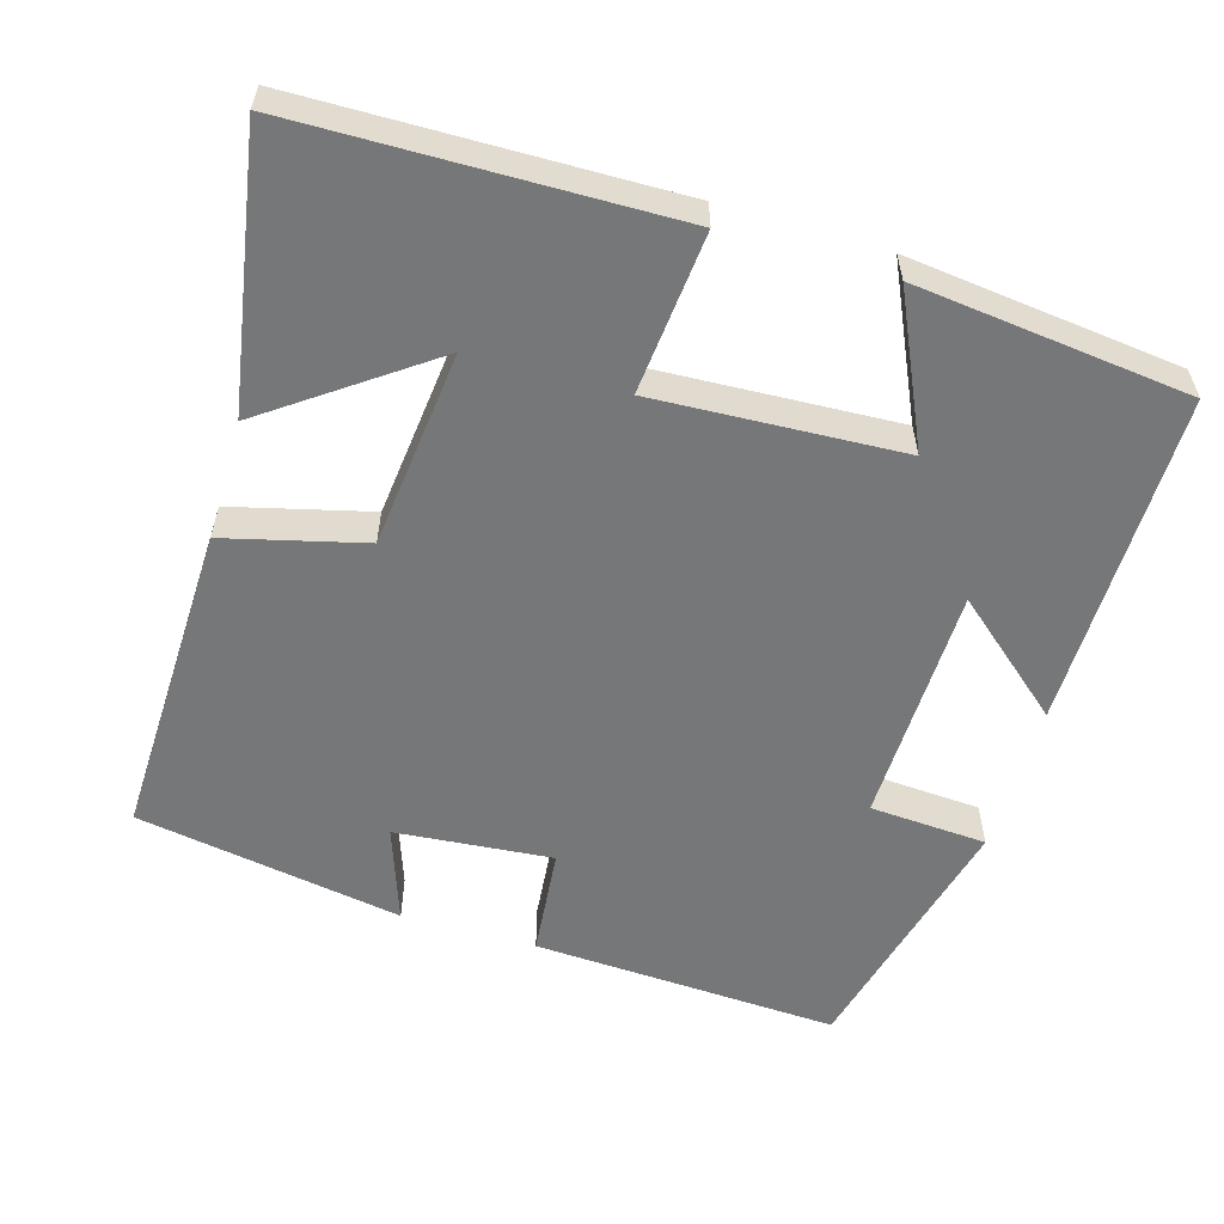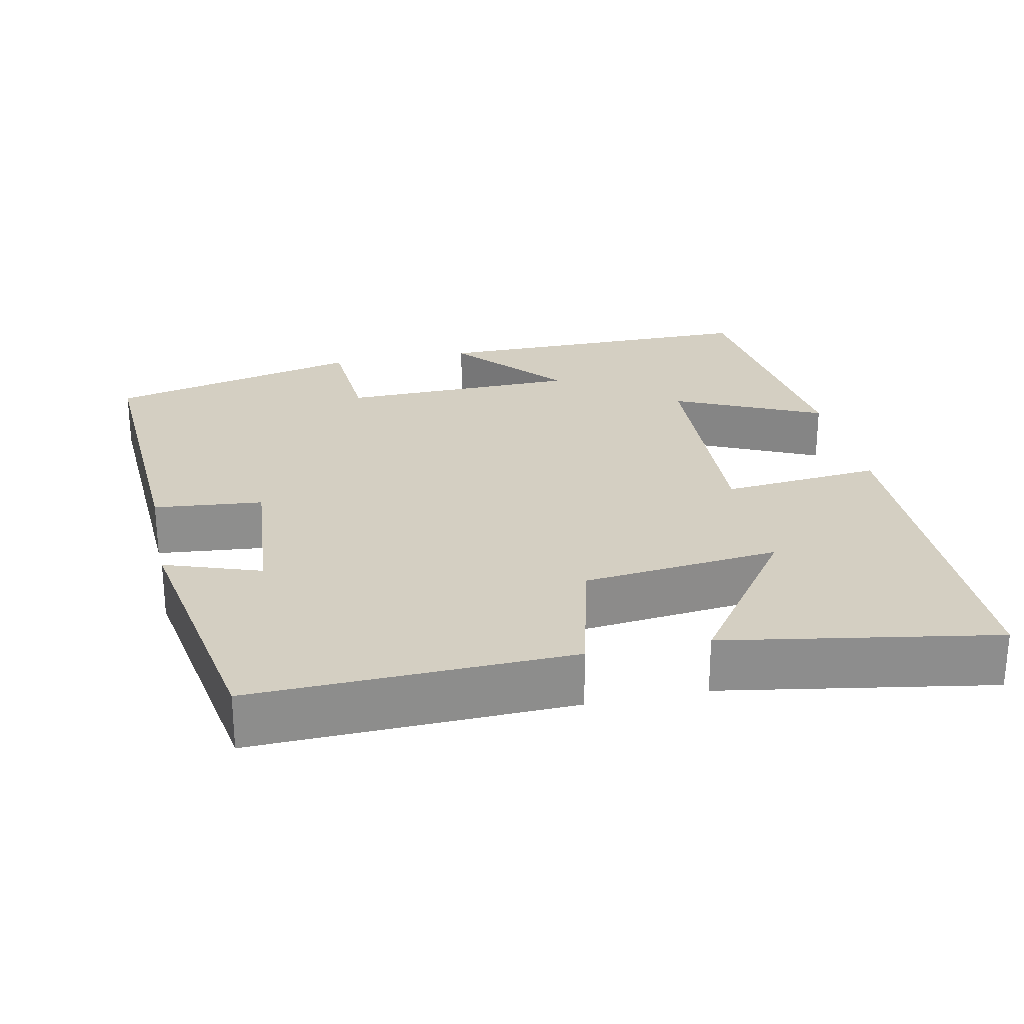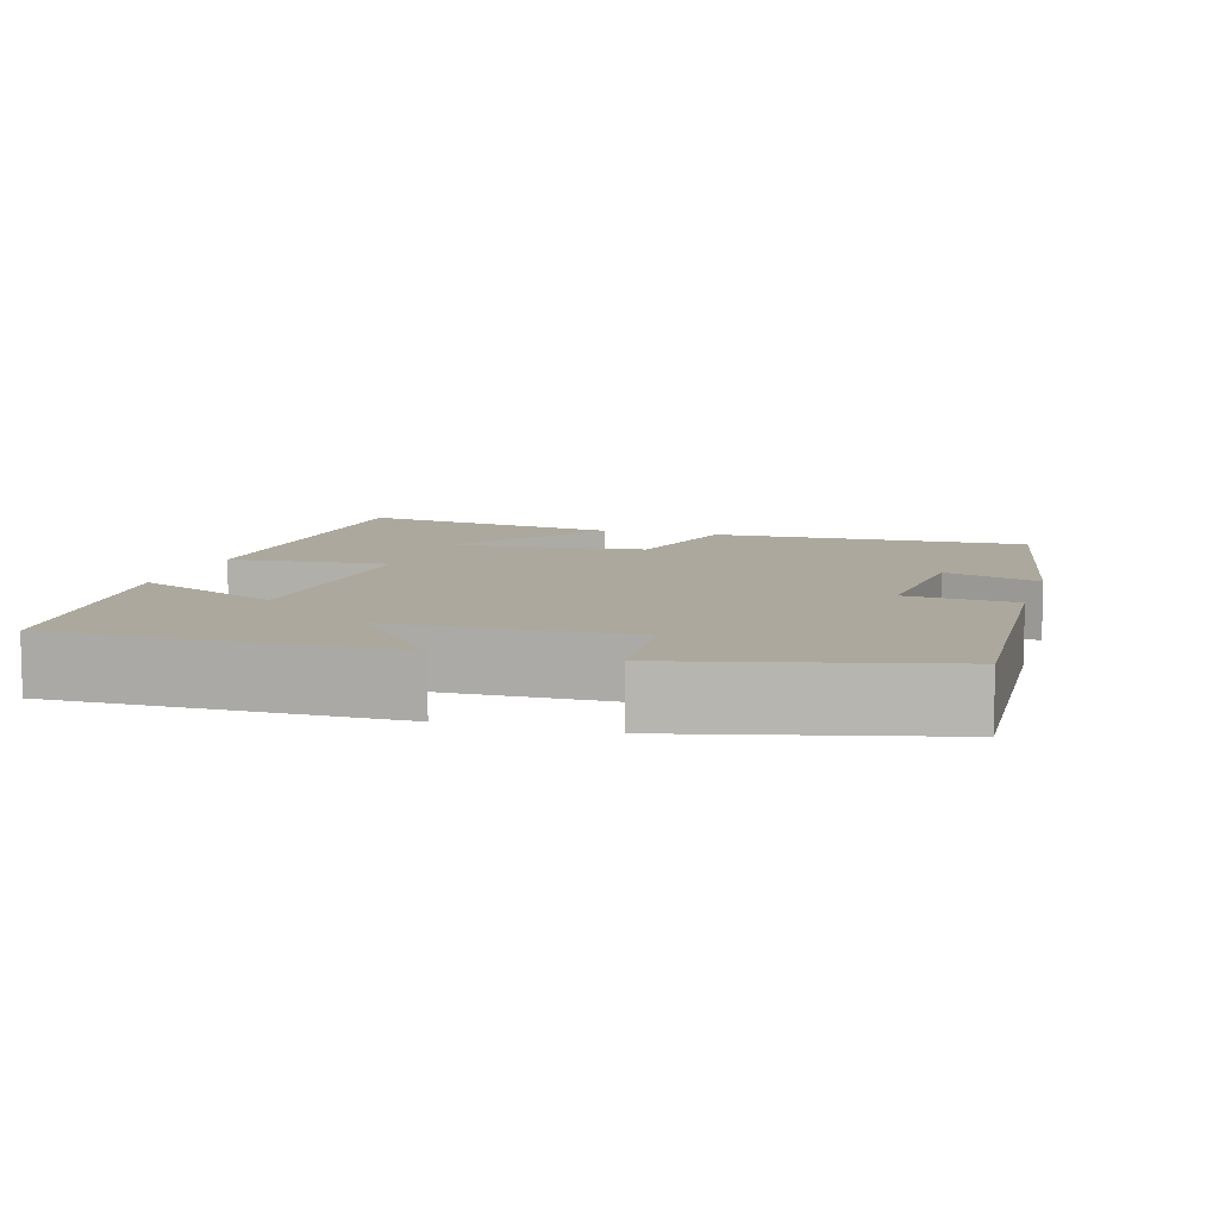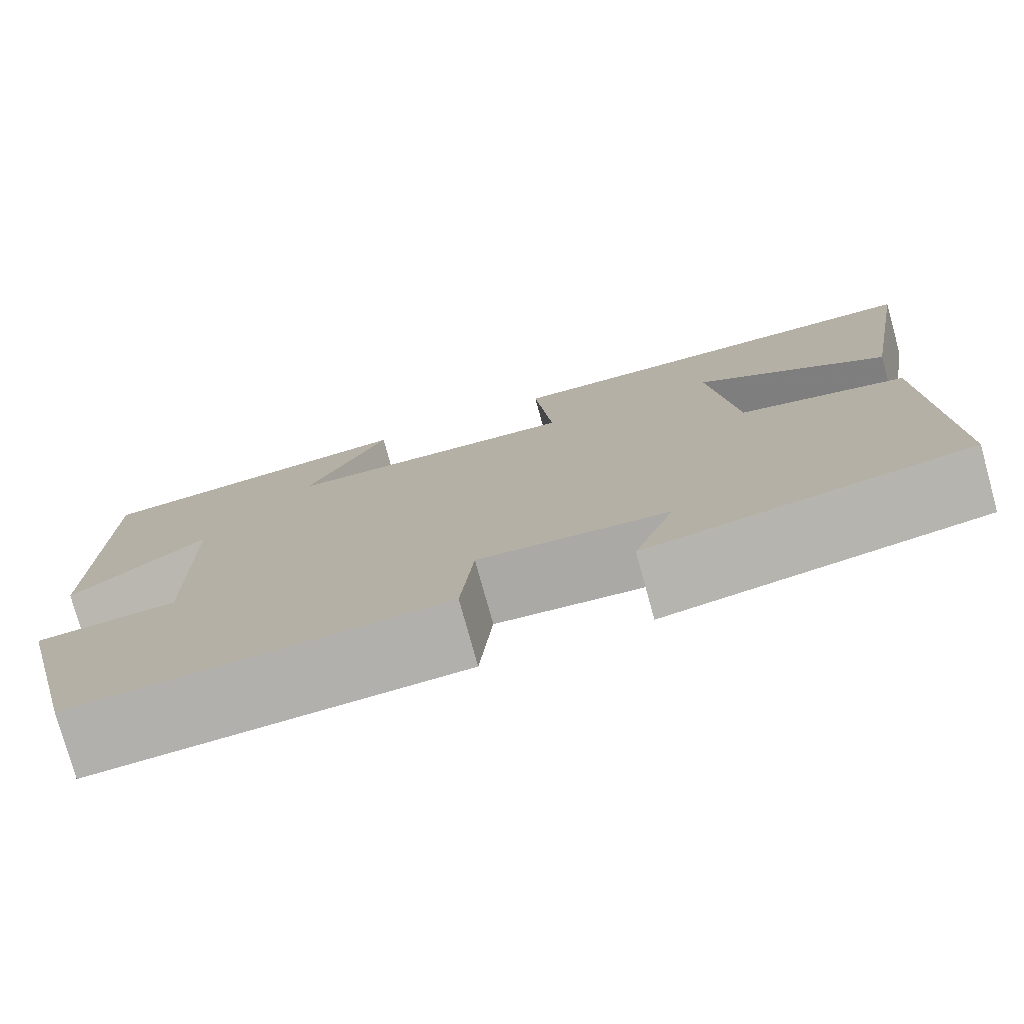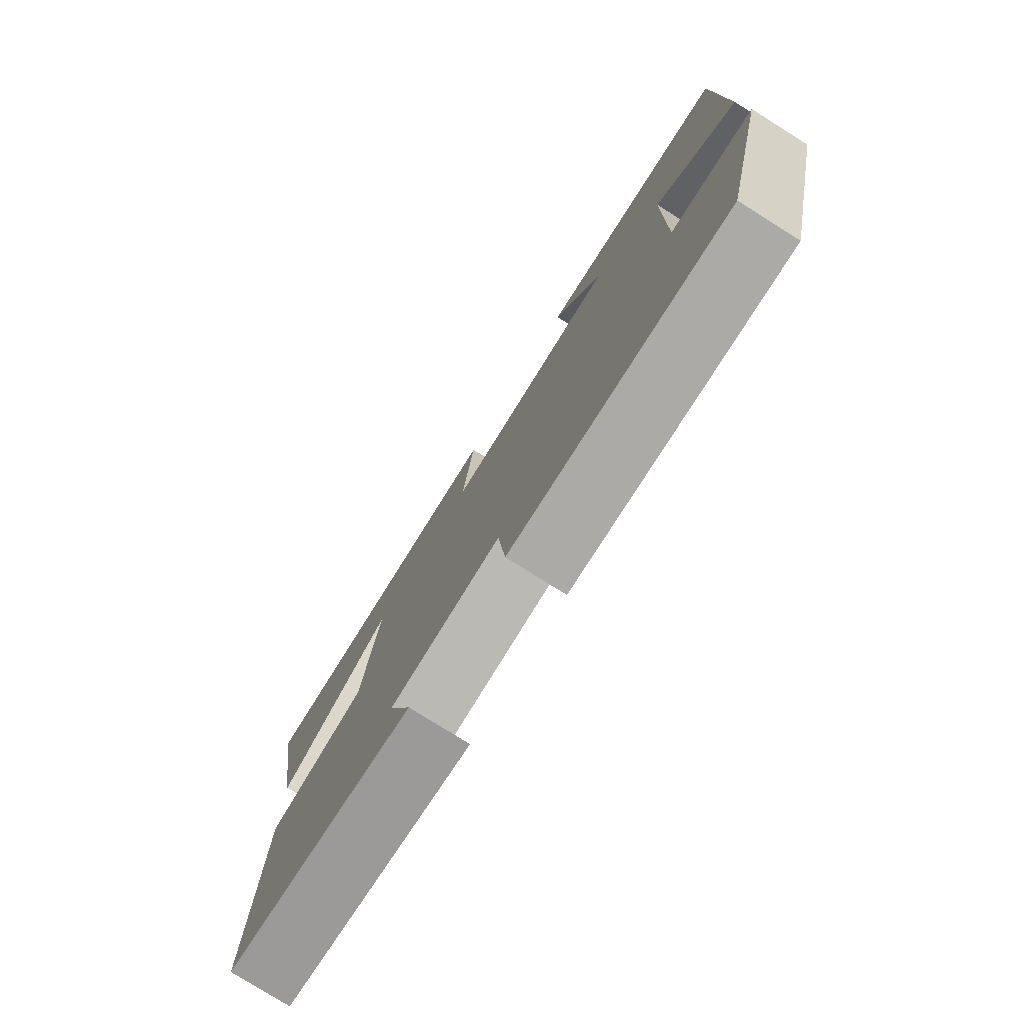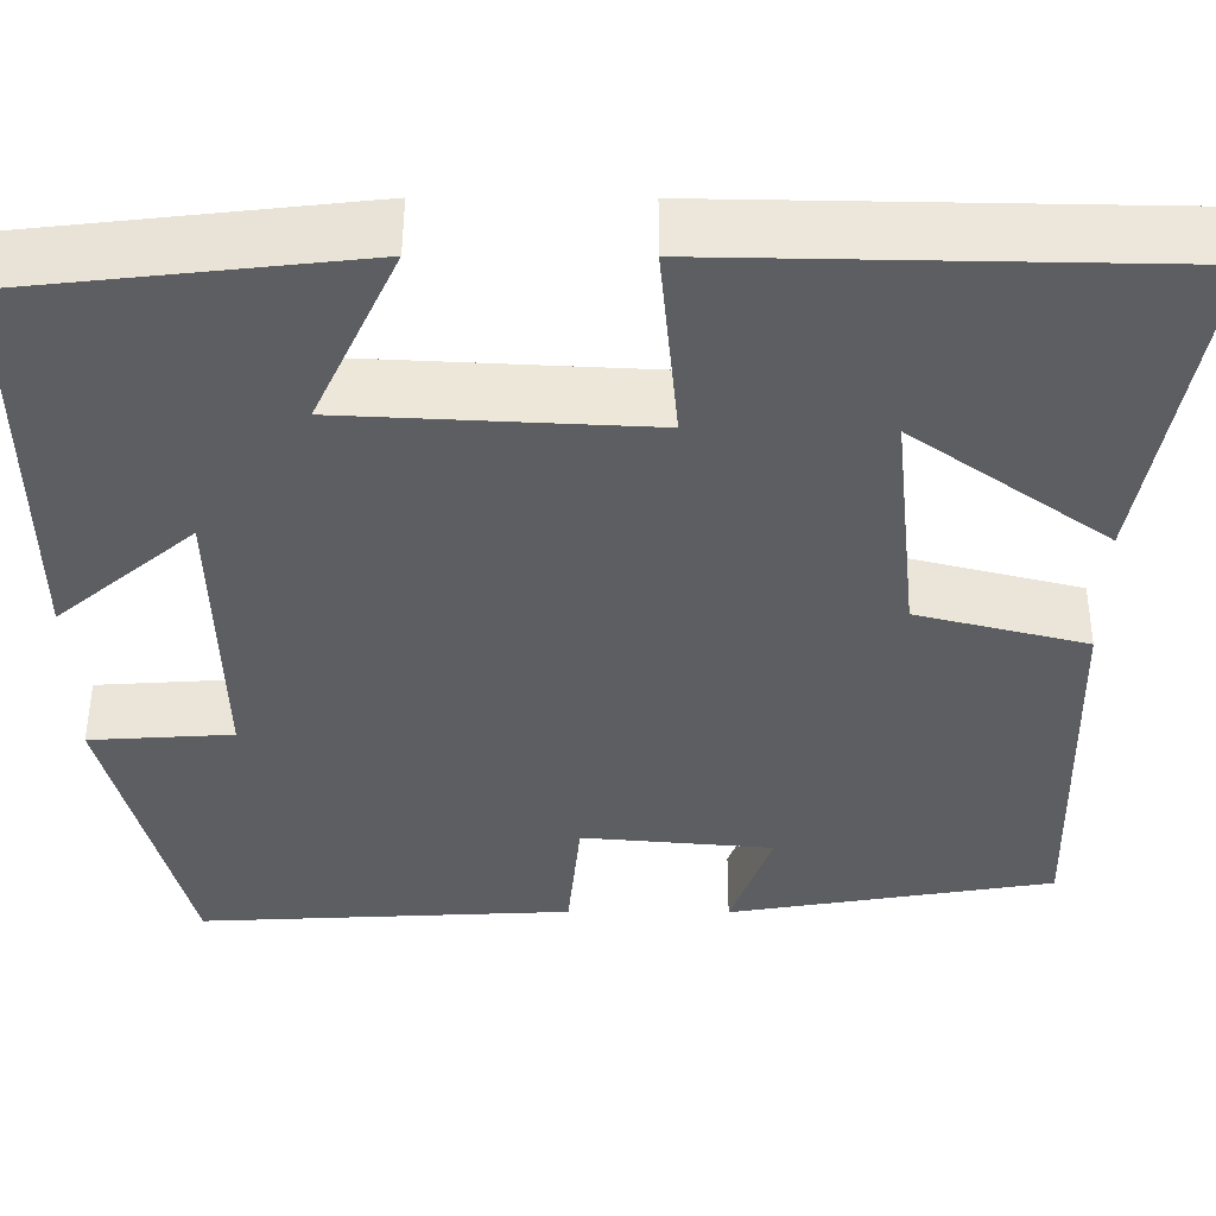
<metadata>
{"format":"obj","ext":"obj","renderer":"f3d","projection":"perspective","resolution":1024,"background":"white","views":[{"elev":-57.0,"azim":-16.4,"up":"+Y"},{"elev":25.6,"azim":-101.9,"up":"+Y"},{"elev":8.6,"azim":106.5,"up":"+Y"},{"elev":-77.6,"azim":-164.6,"up":"+Z"},{"elev":-78.5,"azim":57.9,"up":"+Z"},{"elev":51.3,"azim":-179.8,"up":"+Z"}]}
</metadata>
<code>
v -0.512 0.07 -0.44
v -0.5 0.07 -0.021
v -0.318 0.07 0.025
v -0.29 0.07 0.285
v -0.5 0.07 0.135
v -0.561 0.07 0.492
v -0.072 0.07 0.5
v -0.092 0.07 0.289
v 0.232 0.07 0.305
v 0.142 0.07 0.5
v 0.502 0.07 0.459
v 0.5 0.07 0.017
v 0.352 0.07 0.143
v 0.346 0.07 -0.173
v 0.5 0.07 -0.183
v 0.417 0.07 -0.521
v 0.014 0.07 -0.5
v 0 0.07 -0.356
v -0.206 0.07 -0.374
v -0.162 0.07 -0.5
v -0.512 0 -0.44
v -0.5 0 -0.021
v -0.318 0 0.025
v -0.29 0 0.285
v -0.5 0 0.135
v -0.561 0 0.492
v -0.072 0 0.5
v -0.092 0 0.289
v 0.232 0 0.305
v 0.142 0 0.5
v 0.502 0 0.459
v 0.5 0 0.017
v 0.352 0 0.143
v 0.346 0 -0.173
v 0.5 0 -0.183
v 0.417 0 -0.521
v 0.014 0 -0.5
v 0 0 -0.356
v -0.206 0 -0.374
v -0.162 0 -0.5
f 19 20 1 2
f 18 19 2 3
f 16 17 18
f 15 16 18
f 14 15 18
f 18 3 4
f 14 18 4
f 13 14 4
f 11 12 13
f 10 11 13
f 9 10 13
f 8 9 13
f 8 13 4
f 7 8 4
f 4 5 6 7
f 22 21 40 39
f 23 22 39 38
f 38 37 36
f 38 36 35
f 38 35 34
f 24 23 38
f 24 38 34
f 24 34 33
f 33 32 31
f 33 31 30
f 33 30 29
f 33 29 28
f 24 33 28
f 24 28 27
f 27 26 25 24
f 1 21 22 2
f 2 22 23 3
f 3 23 24 4
f 4 24 25 5
f 5 25 26 6
f 6 26 27 7
f 7 27 28 8
f 8 28 29 9
f 9 29 30 10
f 10 30 31 11
f 11 31 32 12
f 12 32 33 13
f 13 33 34 14
f 14 34 35 15
f 15 35 36 16
f 16 36 37 17
f 17 37 38 18
f 18 38 39 19
f 19 39 40 20
f 20 40 21 1

</code>
